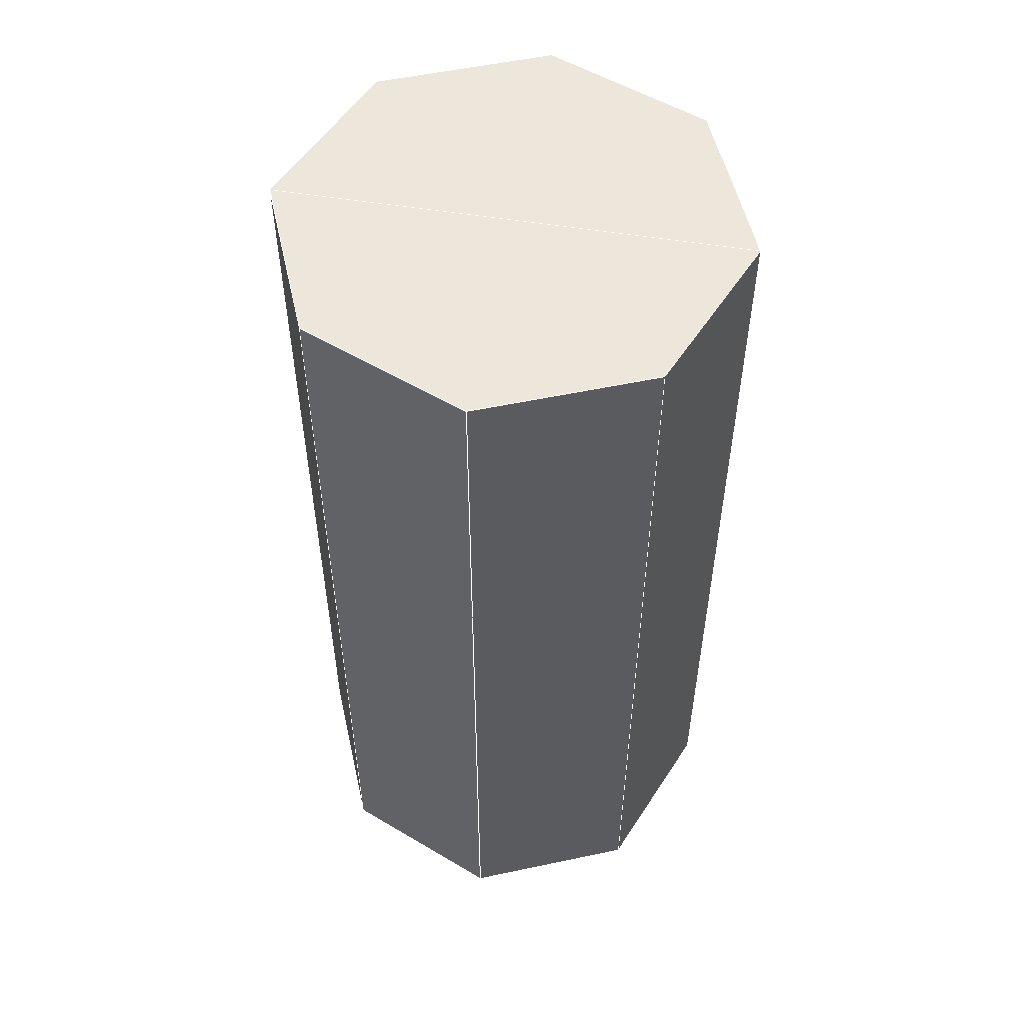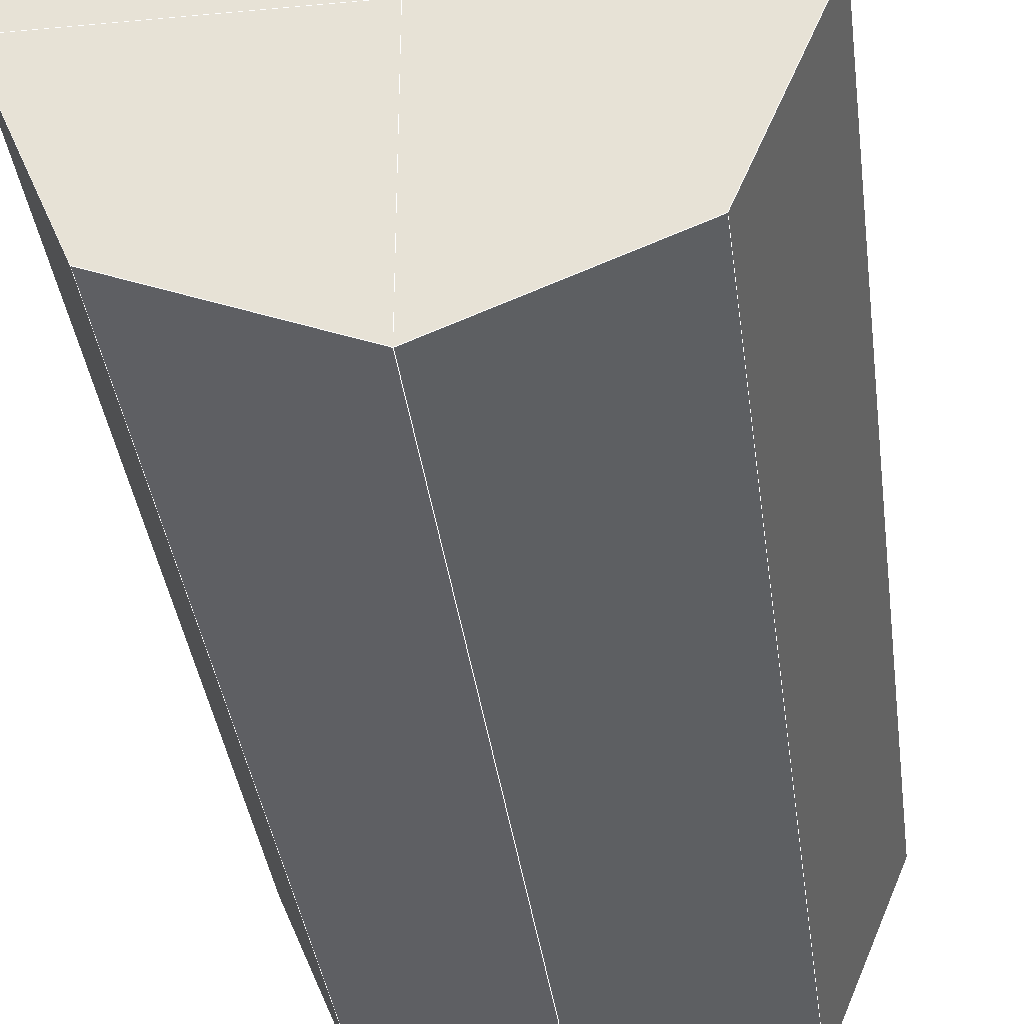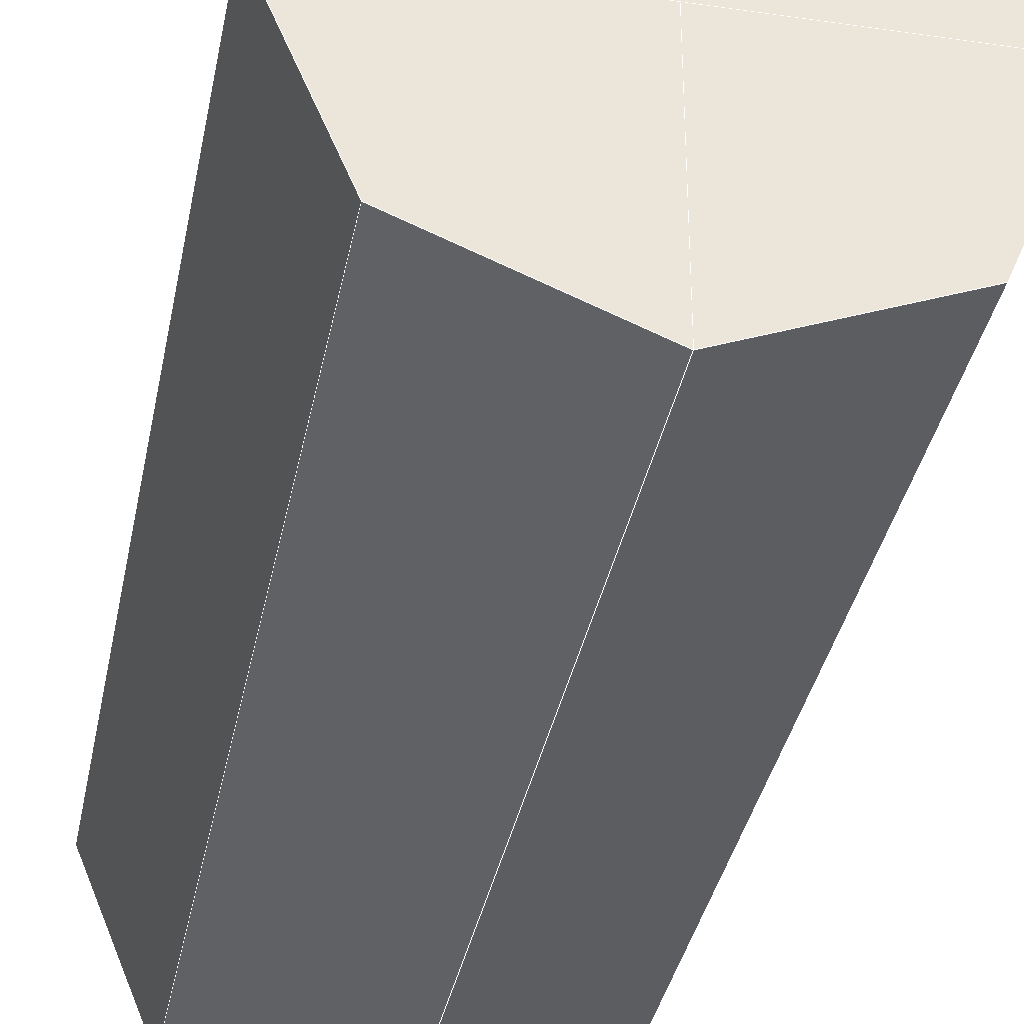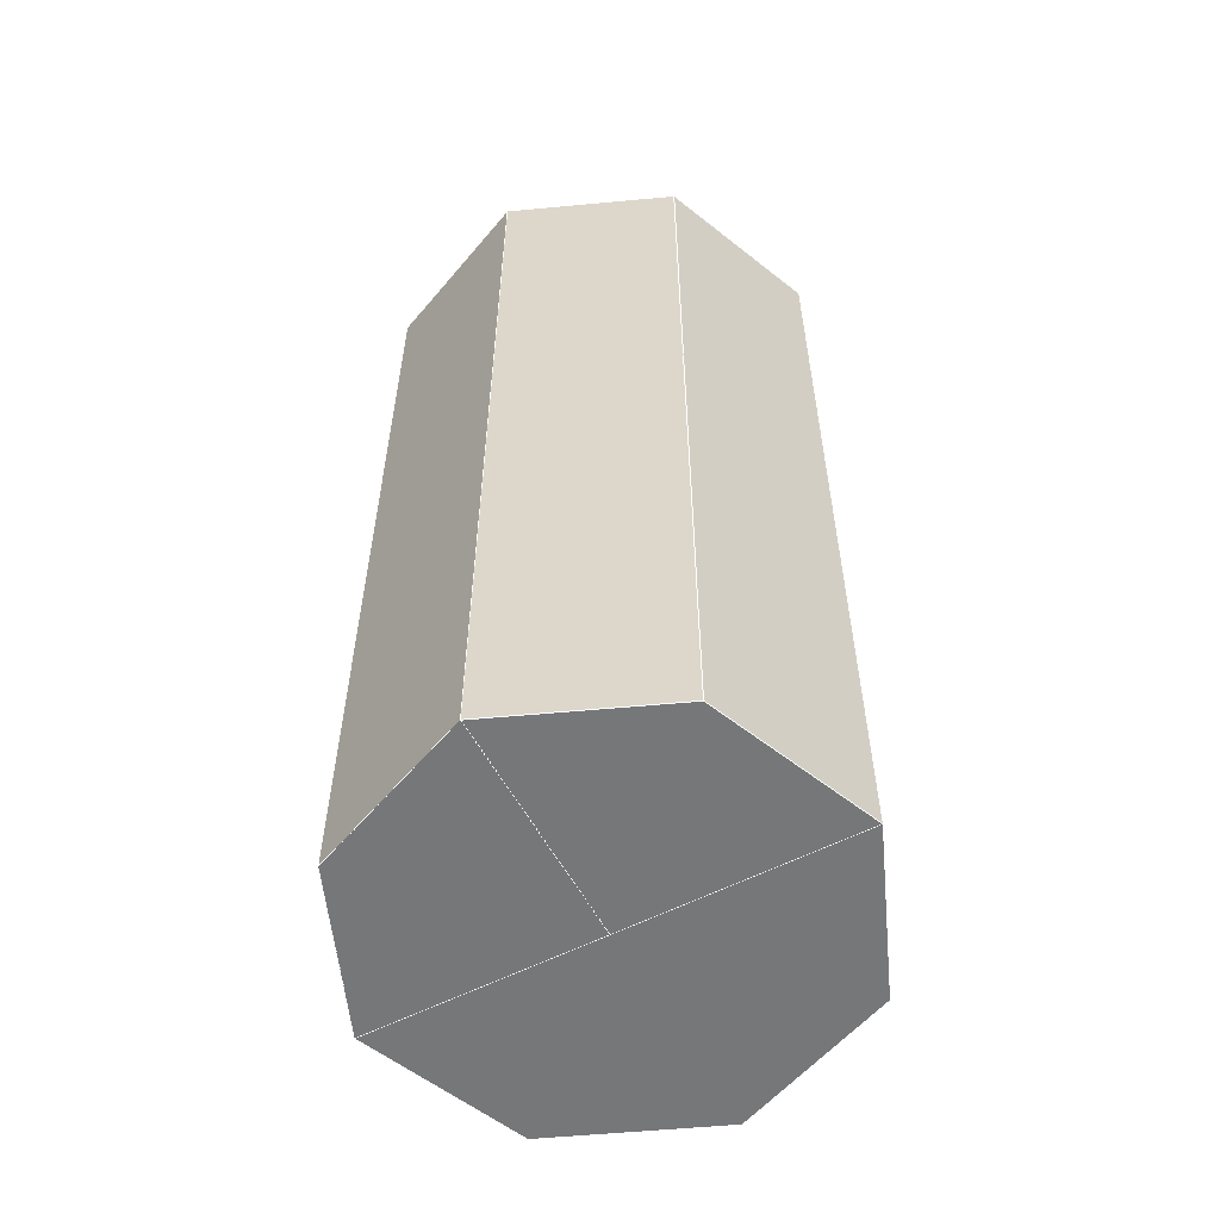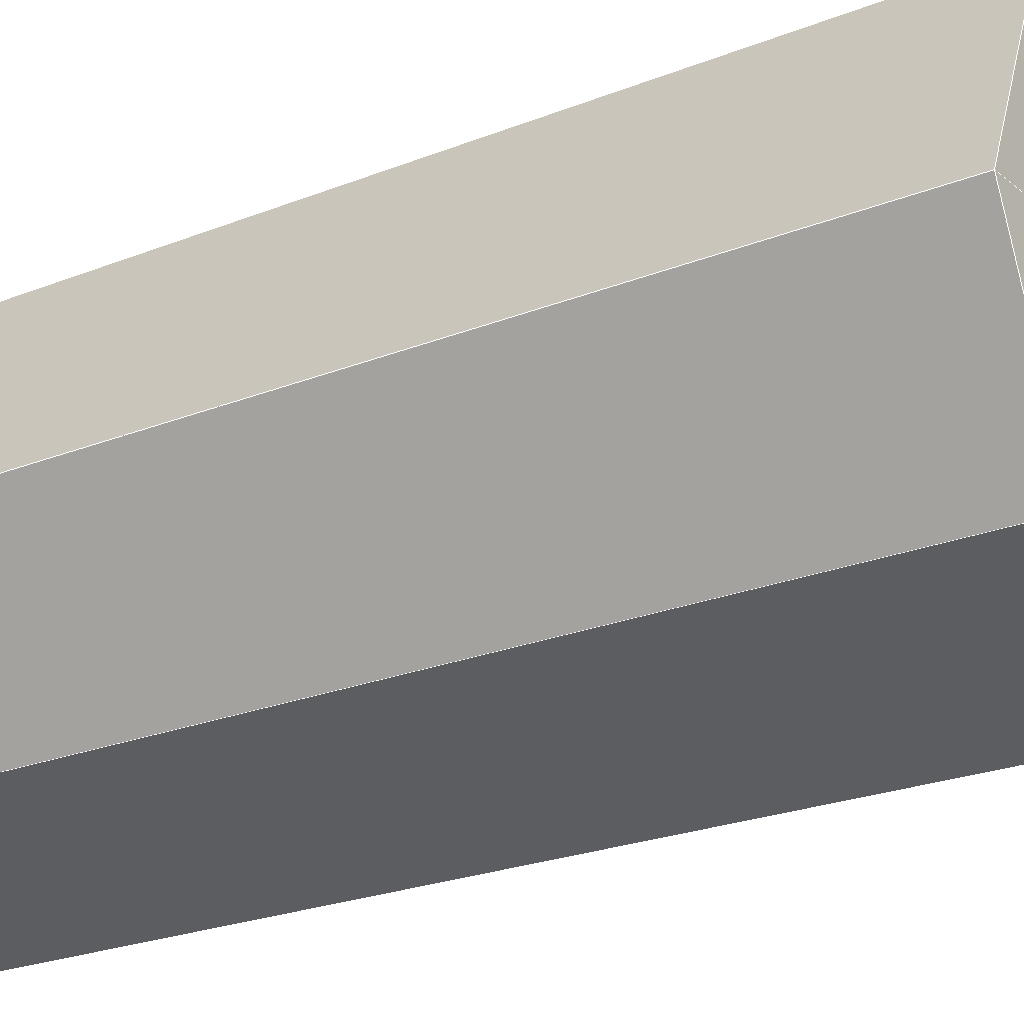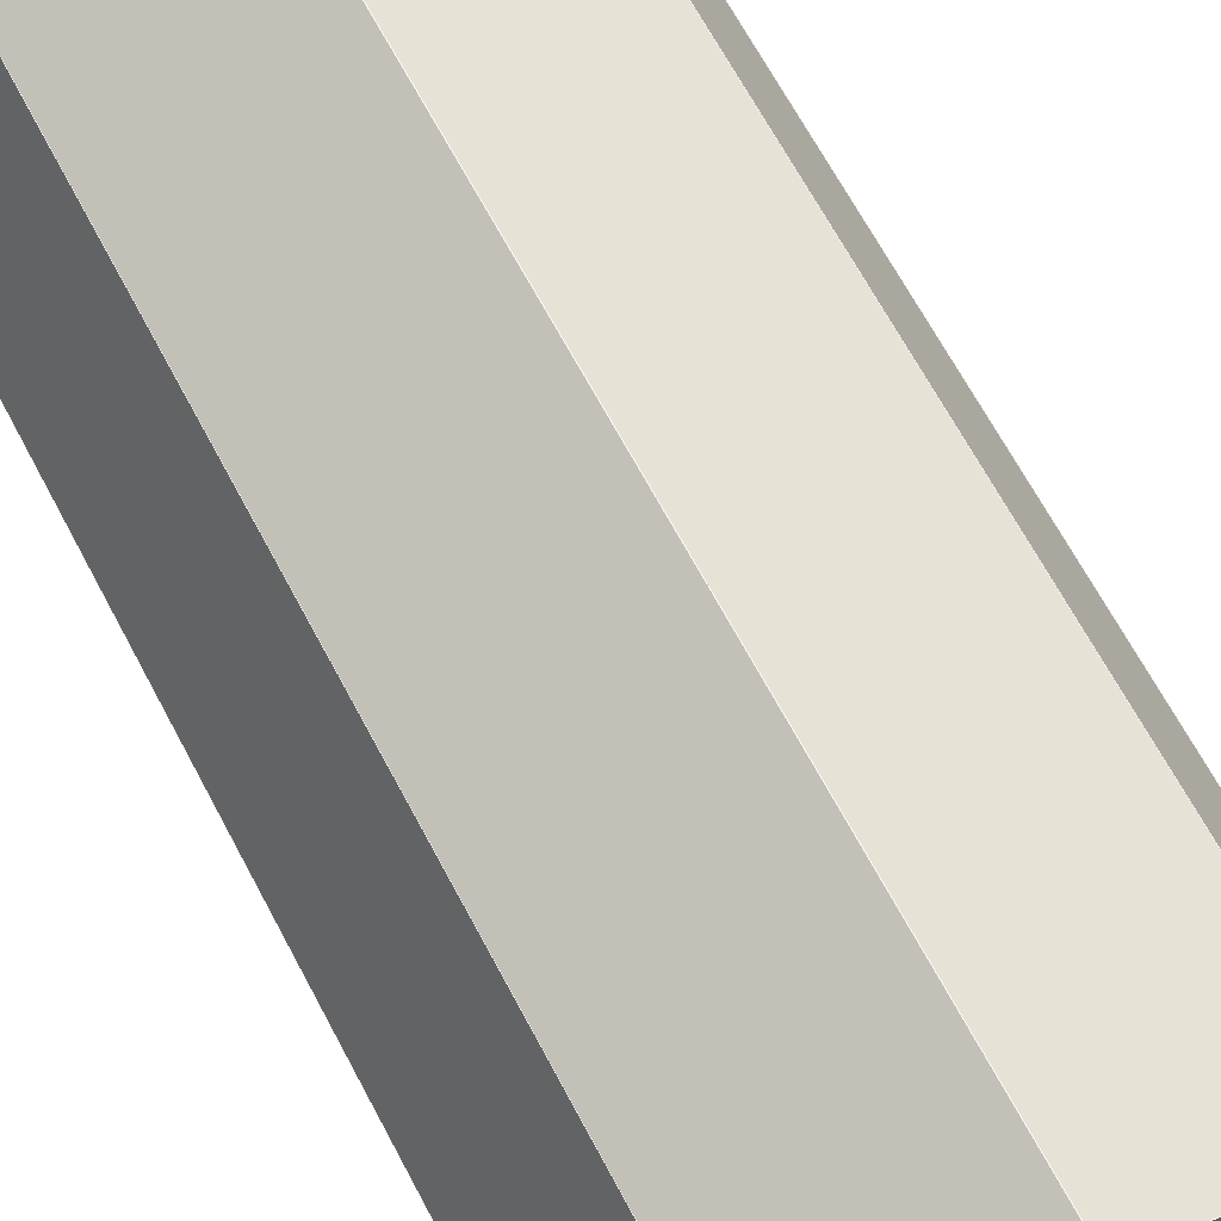
<metadata>
{"format":"obj","ext":"obj","renderer":"f3d","projection":"perspective","resolution":1024,"background":"white","views":[{"elev":54.1,"azim":99.8,"up":"+Y"},{"elev":-35.6,"azim":7.1,"up":"+Z"},{"elev":-35.8,"azim":-10.9,"up":"+Z"},{"elev":-57.1,"azim":-152.0,"up":"+Y"},{"elev":-22.3,"azim":-54.7,"up":"+Z"},{"elev":67.0,"azim":-28.0,"up":"+Z"}]}
</metadata>
<code>
o TestCylinder
v 0 -1 0.5
v 0.3536 -1 0.3536
v 0.5 -1 0
v 0.3536 -1 -0.3536
v 0 -1 -0.5
v -0.3536 -1 -0.3536
v -0.5 -1 -0
v -0.3536 -1 0.3536
v 0 1 0.5
v 0.3536 1 0.3536
v 0.5 1 0
v 0.3536 1 -0.3536
v 0 1 -0.5
v -0.3536 1 -0.3536
v -0.5 1 -0
v -0.3536 1 0.3536
v 0 -1 0
v 0 1 0
f 1 9 10
f 1 10 2
f 2 10 11
f 2 11 3
f 3 11 12
f 3 12 4
f 4 12 13
f 4 13 5
f 5 13 14
f 5 14 6
f 6 14 15
f 6 15 7
f 7 15 16
f 7 16 8
f 8 16 9
f 8 9 1
f 17 1 2
f 17 2 3
f 17 3 4
f 17 4 5
f 17 5 6
f 17 6 7
f 17 7 8
f 17 8 1
f 18 10 9
f 18 11 10
f 18 12 11
f 18 13 12
f 18 14 13
f 18 15 14
f 18 16 15
f 18 9 16
l 1 2
l 2 3
l 3 4
l 4 5
l 5 6
l 6 7
l 7 8
l 8 1
l 9 10
l 10 11
l 11 12
l 12 13
l 13 14
l 14 15
l 15 16
l 16 9
l 1 9
l 2 10
l 3 11
l 4 12
l 5 13
l 6 14
l 7 15
l 8 16
l 17 1
l 18 9
l 17 3
l 18 11
l 17 5
l 18 13
l 17 7
l 18 15

</code>
